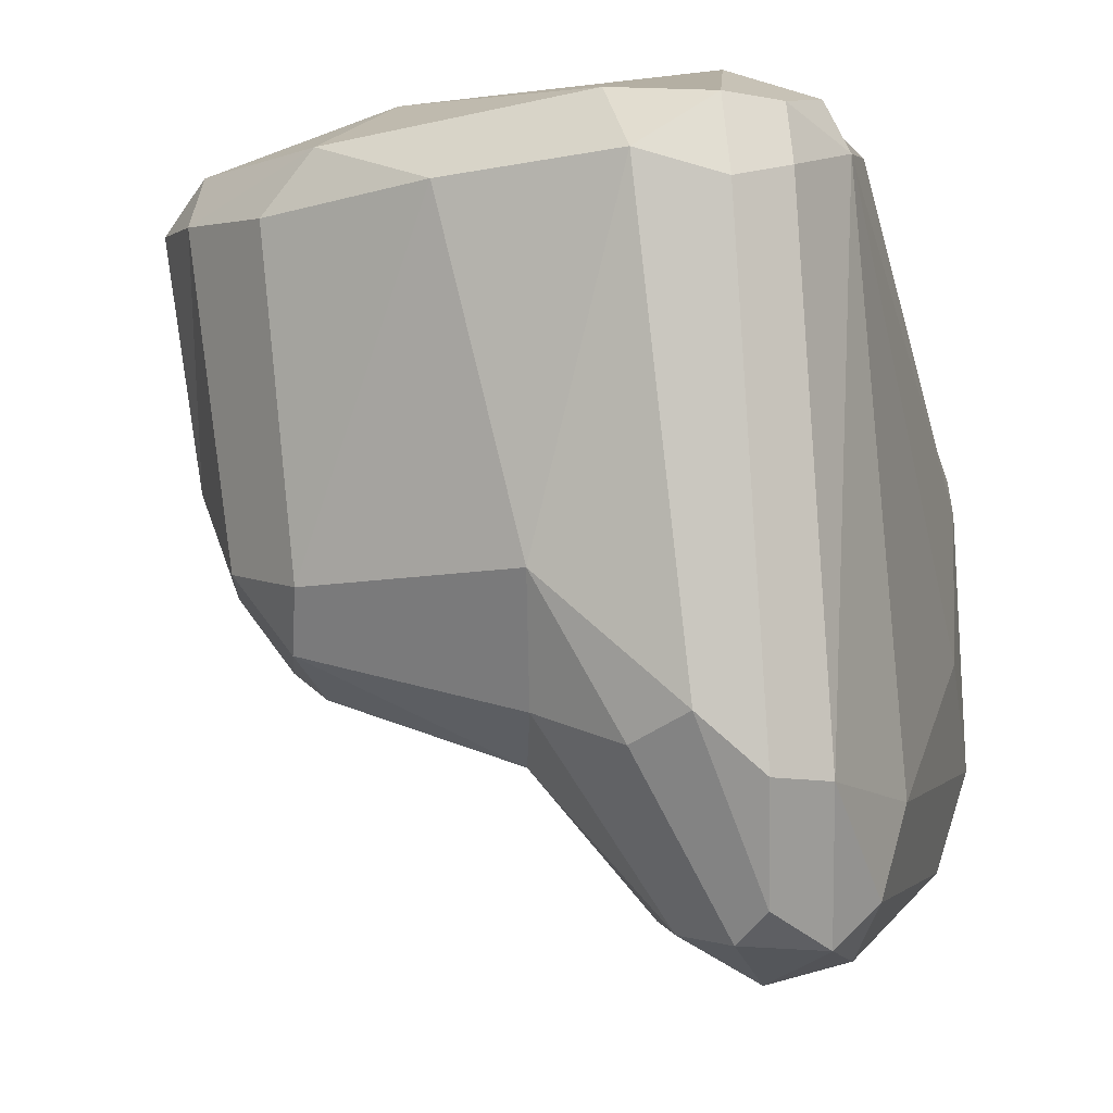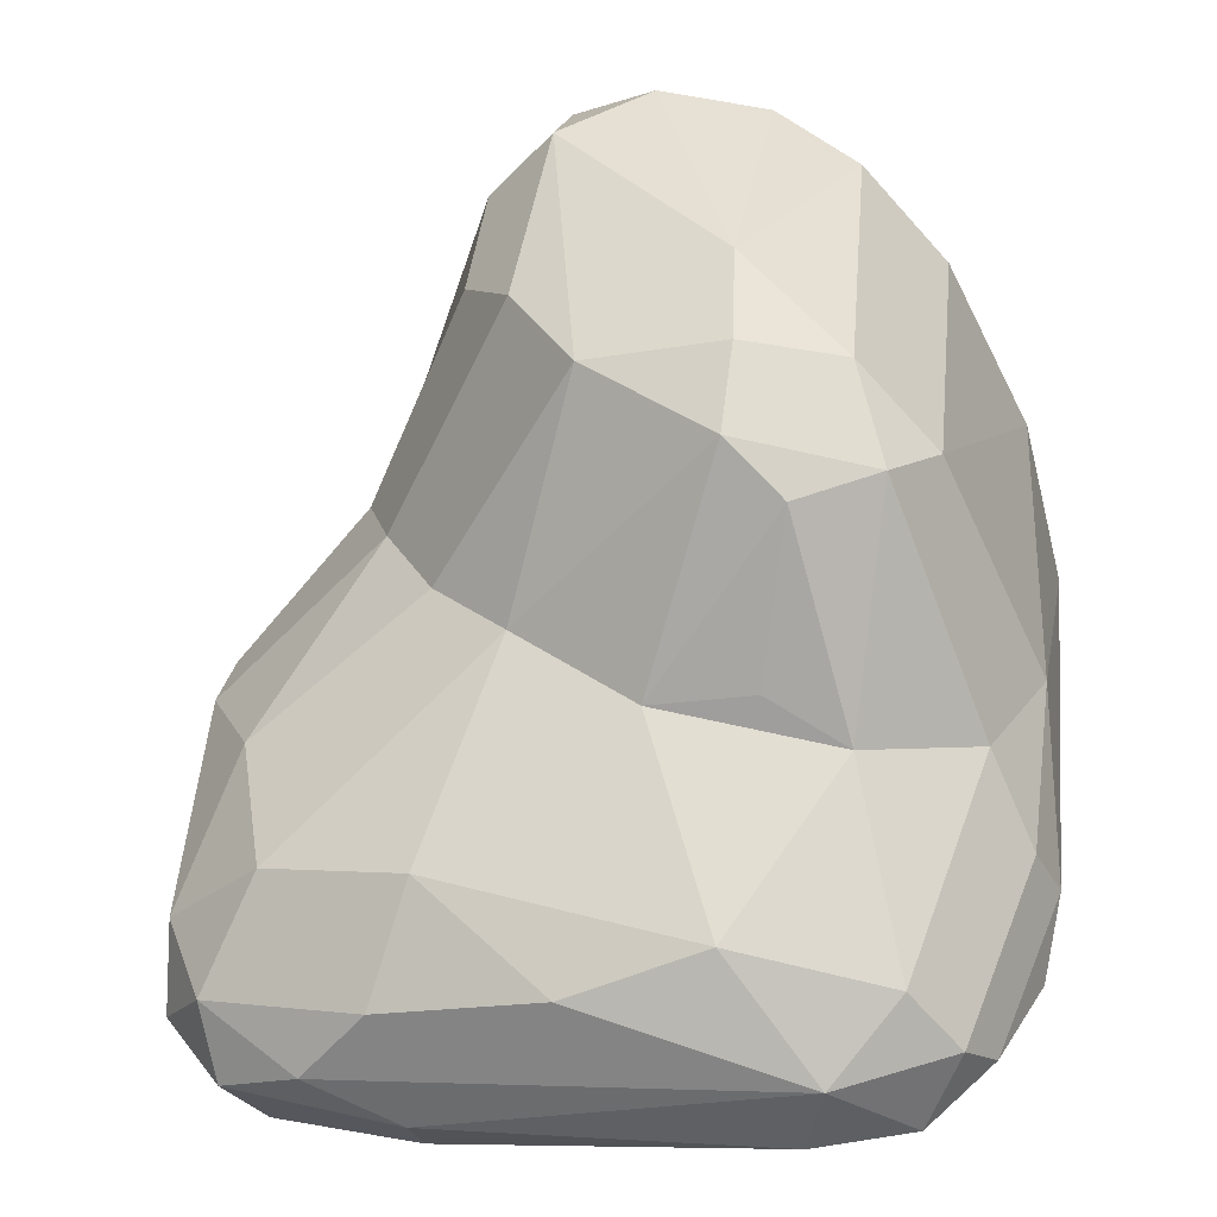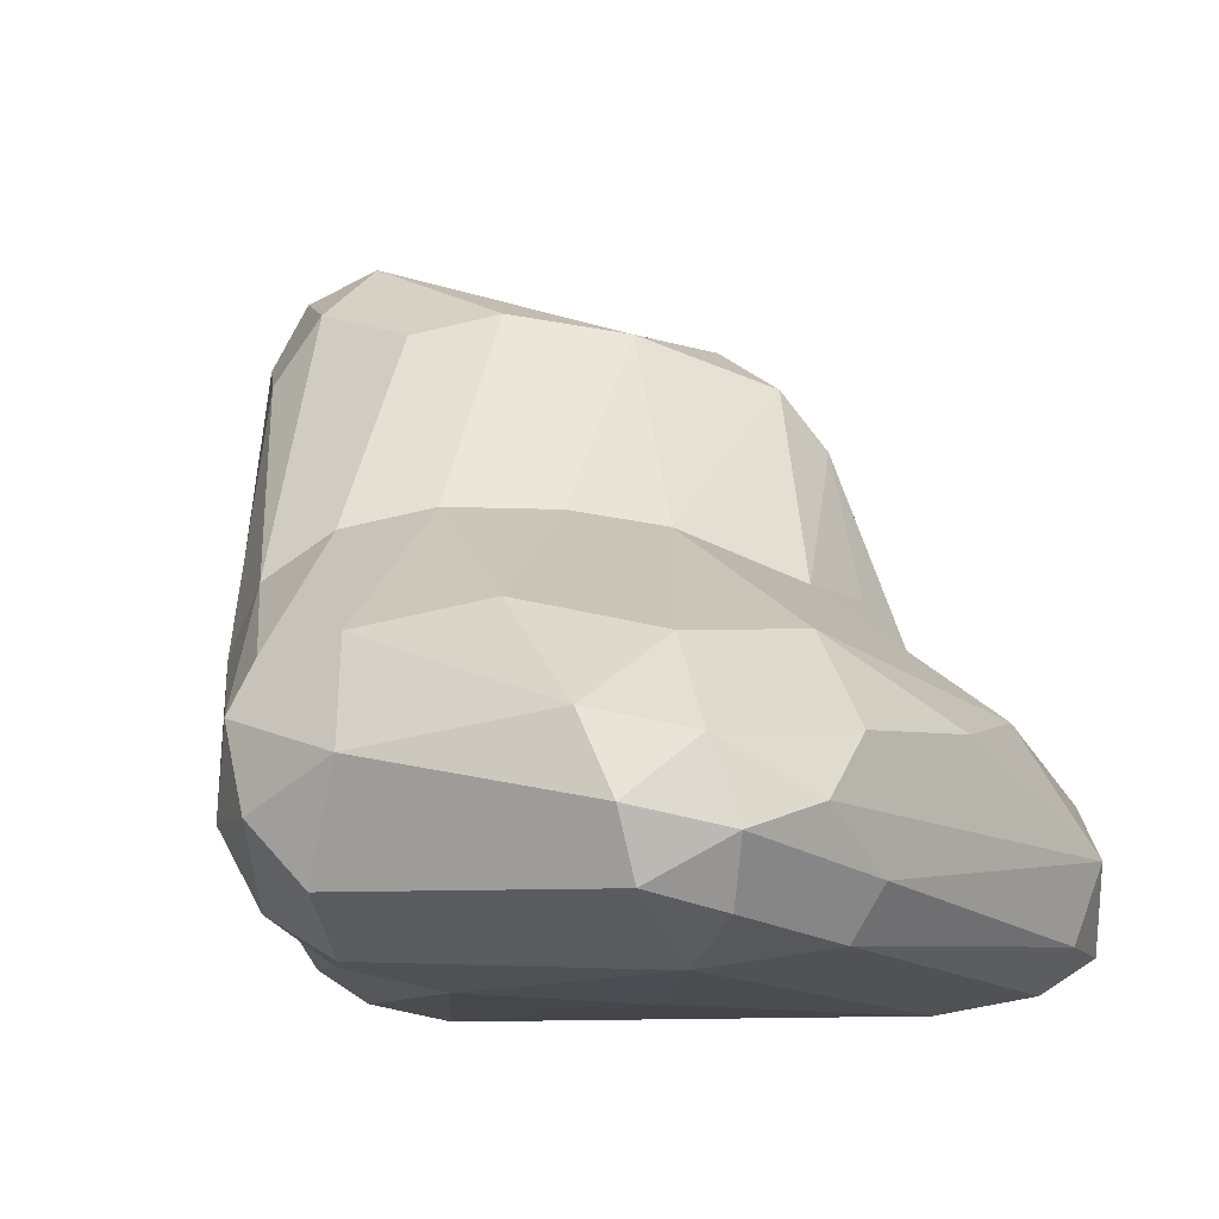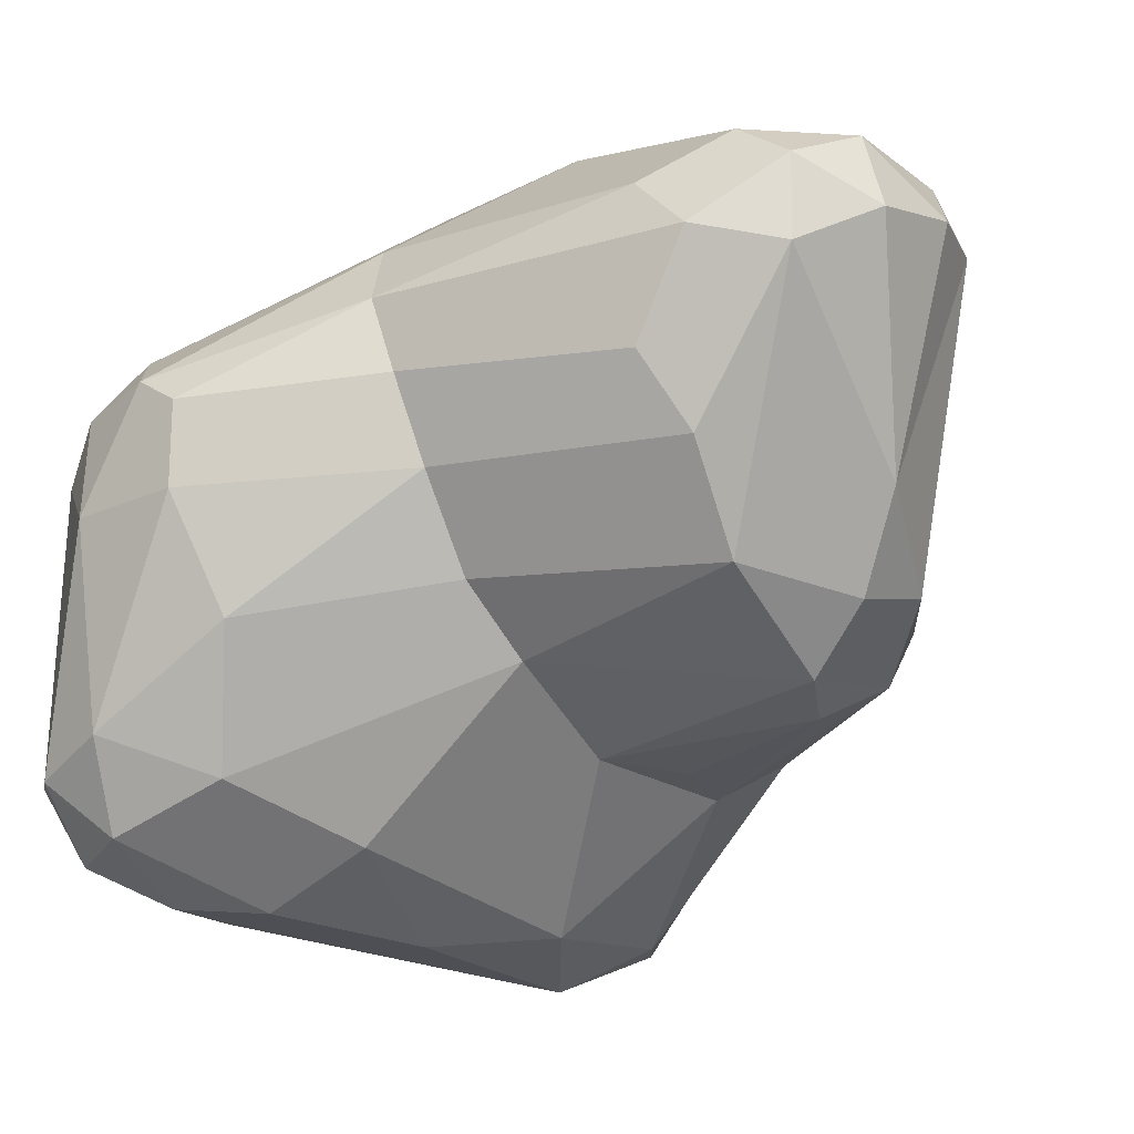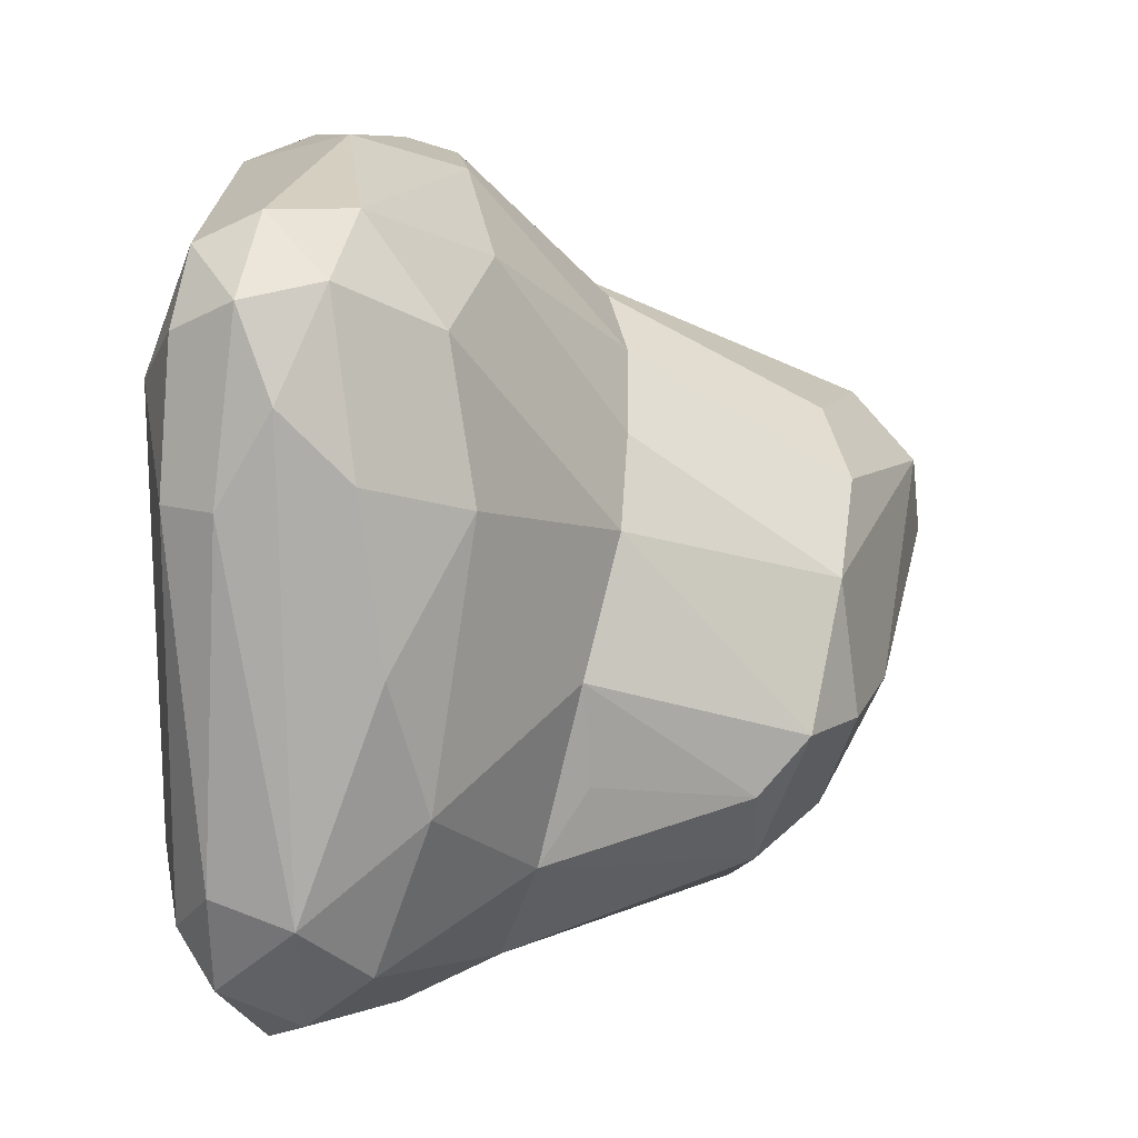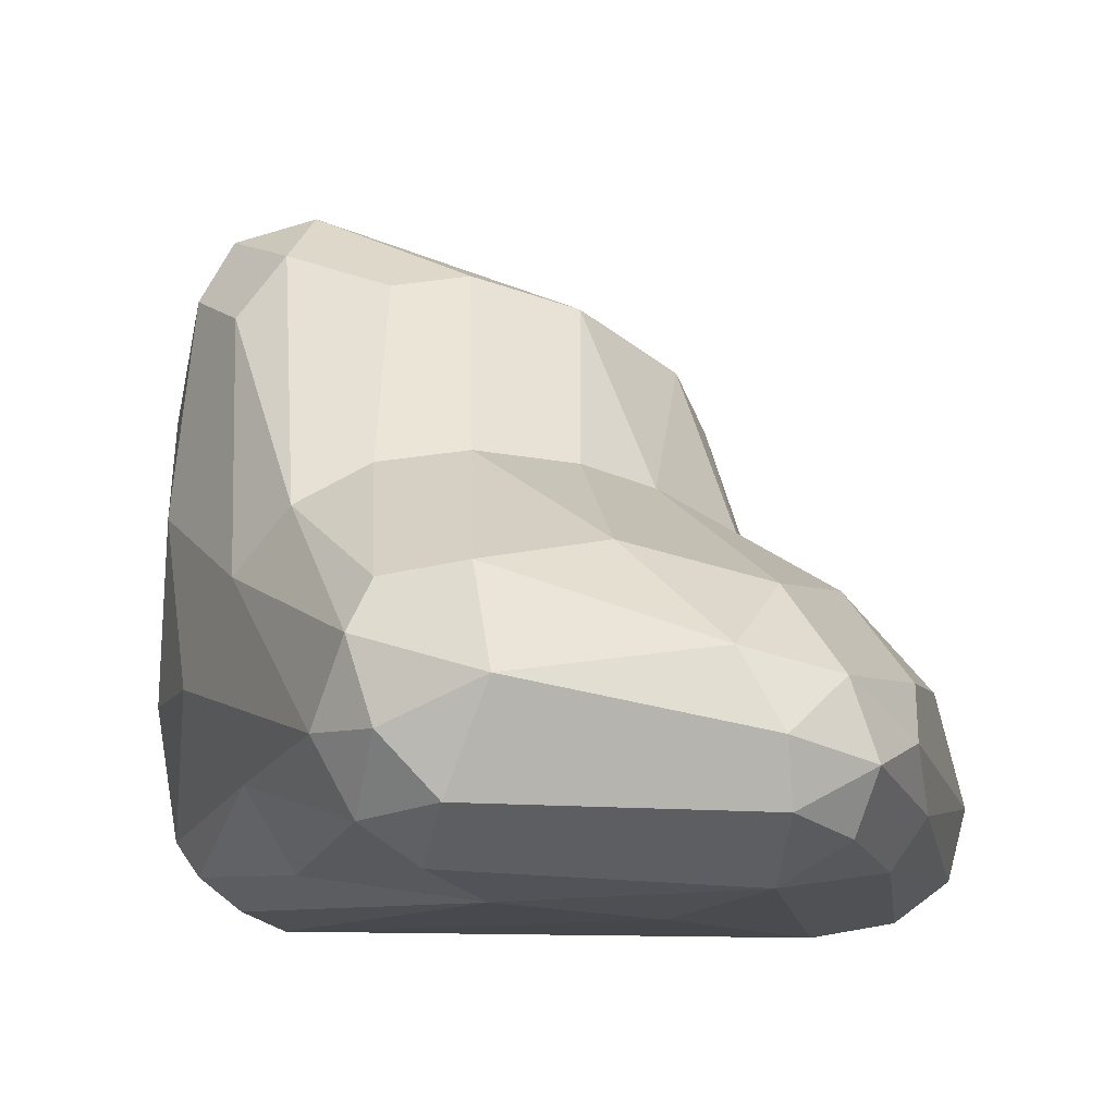
<metadata>
{"format":"obj","ext":"obj","renderer":"f3d","projection":"perspective","resolution":1024,"background":"white","views":[{"elev":-7.6,"azim":-73.1,"up":"+Z"},{"elev":-59.0,"azim":-172.4,"up":"+Z"},{"elev":-11.7,"azim":115.4,"up":"+Y"},{"elev":-7.3,"azim":146.5,"up":"+Z"},{"elev":-65.6,"azim":91.4,"up":"+Z"},{"elev":-12.3,"azim":92.6,"up":"+Y"}]}
</metadata>
<code>
o Stone-24_Cube.066
v -1.463 -0.6892 1.413
v -4.466 1.315 1.58
v -3.893 0.9164 -1.338
v -1.404 0.4099 -2.536
v -2.59 -0.3593 2.377
v -3.602 3.162 1.65
v -1.041 -1.004 -0.8689
v -3.573 -0.8695 1.781
v -1.021 -0.1857 1.685
v -1.463 0.4768 2.149
v -0.4158 1.672 0.8486
v -0.5713 1.78 0.274
v -0.8679 1.762 -0.3672
v 0.39 -0.6924 -1.909
v -0.03406 -0.9166 -1.489
v 0.3387 1.014 -0.6039
v 0.8979 0.1616 0.0473
v 0.6651 -0.508 0.3284
v 0.5768 0.7621 0.7243
v 0.6432 0.4347 0.8742
v 0.7164 -0.1101 0.7005
v 0.2719 -0.5629 0.8443
v -0.4103 1.412 1.34
v -4.436 -0.3807 1.47
v -4.607 0.1351 1.626
v -4.292 0.8111 -0.5809
v -4.085 0.3047 -1.541
v -4.222 -0.0937 -1.371
v -4.063 -0.4747 -1.725
v -2.026 1.464 -1.383
v -2.681 1.493 -1.455
v -3.143 1.166 -1.598
v -1.367 3.296 1.544
v -0.5458 -0.9422 0.1592
v -0.4656 -0.4651 -2.391
v -0.5046 -0.7836 -2.168
v -0.3621 0.296 -2.328
v 0.6423 0.1766 -1.883
v 0.601 -0.313 -2.05
v -3.548 -0.153 -2.616
v -3.281 -0.6442 -2.645
v -2.303 0.6141 -2.48
v -2.641 -0.6336 -2.708
v 0.8469 0.3145 -1.267
v -2.778 -0.9853 -1.81
v -3.013 -0.8725 -2.378
v -3.272 0.2506 -2.559
v -3.78 -0.7687 -1.738
v -0.6841 0.9118 -1.933
v -2.329 0.5074 2.476
v -4.337 -0.303 1.974
v -4.309 0.3719 2.062
v -3.229 1.961 2.404
v -3.489 -0.6919 2.135
v -4.079 -0.6049 1.962
v -2.588 -0.5898 2.217
v -4.168 -0.6663 1.577
v -0.7048 1.037 1.734
v -1.739 1.643 2.335
v -1.503 3.186 0.3624
v -3.387 2.935 -0.4345
v -2.63 2.839 -0.9622
v -2.807 3.399 0.1573
v -1.818 3.701 1.419
v -3.308 3.193 2.033
v -2.477 3.529 2.163
v -1.914 3.576 1.977
v -2.422 2.465 2.422
v -3.492 2.495 -0.9415
v -1.304 1.708 -0.8293
v -4.063 2.502 1.542
v -4.045 2.174 1.944
v -2.94 2.494 -1.158
v 0.3418 -0.07934 1.102
v 0.09263 -0.8101 0.483
v 0.6355 0.8444 0.1715
v 0.9359 -0.1889 -1.537
v 0.764 -0.5869 -1.563
v -2.804 -0.7979 1.966
v 0.08988 -0.1192 -2.3
v -2.785 -0.1399 -2.847
v -3.73 -0.3885 -2.428
v 0.2202 0.7771 -1.534
v -3.388 -0.0882 2.396
v -1.321 2.863 1.858
v -1.845 3.144 2.197
v -1.87 3.065 -0.3323
v -2.749 3.164 -0.5011
v -2.439 3.777 1.687
v -3.113 3.542 1.736
v -3.813 2.357 -0.5792
v -1.21 3.032 0.8496
f 30 73 62
f 32 69 73
f 73 69 62
f 70 62 87
f 15 14 78
f 17 21 18
f 21 22 18
f 20 74 21
f 23 58 20
f 74 58 10
f 22 9 1
f 16 12 76
f 44 16 76
f 2 26 25
f 7 8 45
f 8 57 48
f 45 8 48
f 77 38 44
f 14 39 78
f 78 39 77
f 77 39 38
f 8 54 55
f 80 39 35
f 37 38 80
f 80 38 39
f 36 43 35
f 41 40 81
f 81 47 42
f 82 40 41
f 32 42 47
f 31 30 32
f 16 44 83
f 49 37 4
f 46 41 43
f 46 43 36
f 50 53 84
f 5 84 54
f 9 10 5
f 1 9 56
f 58 23 85
f 86 67 66
f 86 66 68
f 25 51 52
f 62 88 87
f 88 61 63
f 63 90 89
f 63 6 90
f 6 65 90
f 89 66 67
f 89 67 64
f 2 71 91
f 53 65 72
f 53 72 52
f 68 66 53
f 65 6 72
f 72 71 2
f 72 6 71
f 70 87 13
f 30 31 73
f 31 32 73
f 32 3 69
f 30 62 70
f 15 36 14
f 7 45 15
f 20 17 76 19
f 17 20 21
f 44 76 17
f 75 15 78 18
f 20 58 74
f 22 21 74
f 19 23 20
f 9 74 10
f 22 74 9
f 15 34 7
f 15 75 34
f 1 34 75 22
f 75 18 22
f 11 19 76 12
f 7 34 8
f 16 13 12
f 13 16 83 70
f 29 24 25 28
f 19 11 23
f 48 57 24 29
f 25 26 28
f 26 3 27
f 28 26 27
f 77 17 18 78
f 17 77 44
f 56 54 8 79
f 56 79 34 1
f 8 34 79
f 80 81 4 37
f 54 56 5
f 57 8 55
f 81 80 35
f 14 36 35 39
f 40 82 28 27
f 43 41 81
f 35 43 81
f 81 40 47
f 4 81 42
f 29 28 82
f 47 40 27 3
f 82 41 48 29
f 49 42 30 70
f 32 30 42
f 38 37 49 83
f 42 49 4
f 3 32 47
f 70 83 49
f 83 44 38
f 52 51 84 53
f 45 48 46
f 46 48 41
f 55 54 84 51
f 5 50 84
f 50 68 53
f 33 67 86 85
f 10 58 59
f 5 10 50
f 10 59 50
f 50 59 68
f 56 9 5
f 85 86 59 58
f 51 24 57 55
f 85 23 33
f 67 33 64
f 59 86 68
f 25 24 51
f 52 72 2 25
f 63 64 87 88
f 61 88 62 69
f 60 87 64
f 91 69 3 26
f 63 61 6
f 89 90 66
f 64 63 89
f 90 65 66
f 26 2 91
f 61 91 71 6
f 92 11 12 60
f 91 61 69
f 53 66 65
f 36 15 45 46
f 60 12 13 87
f 60 64 33 92
f 92 33 23 11

</code>
